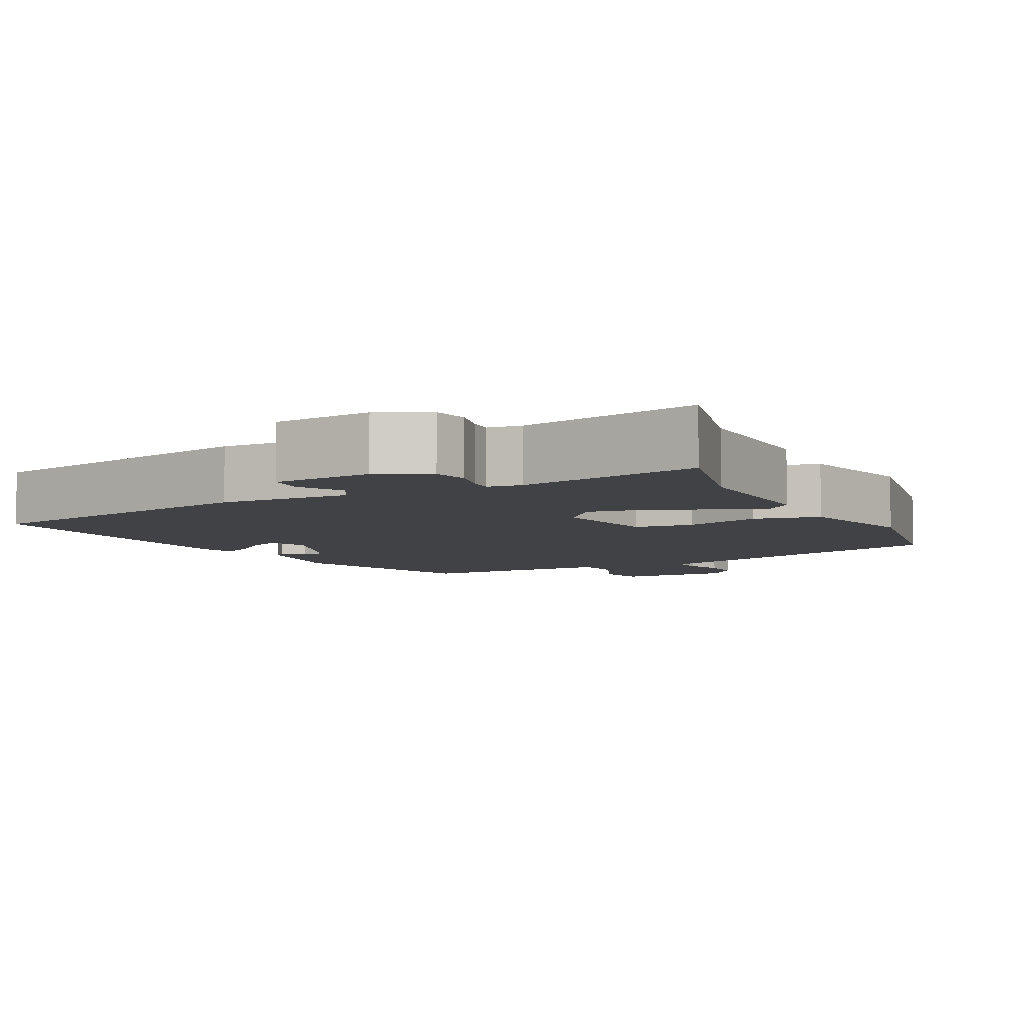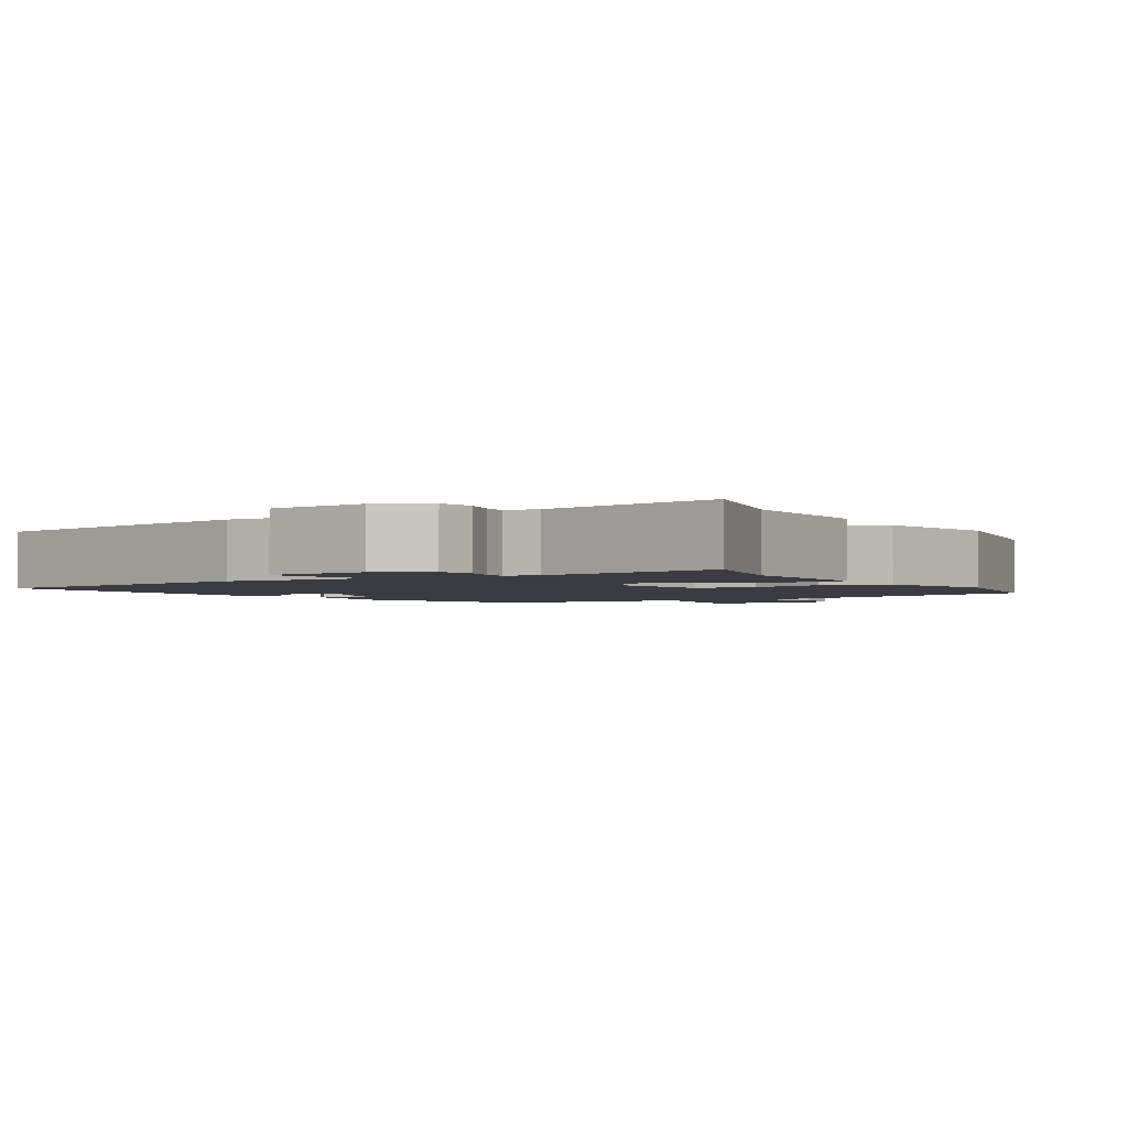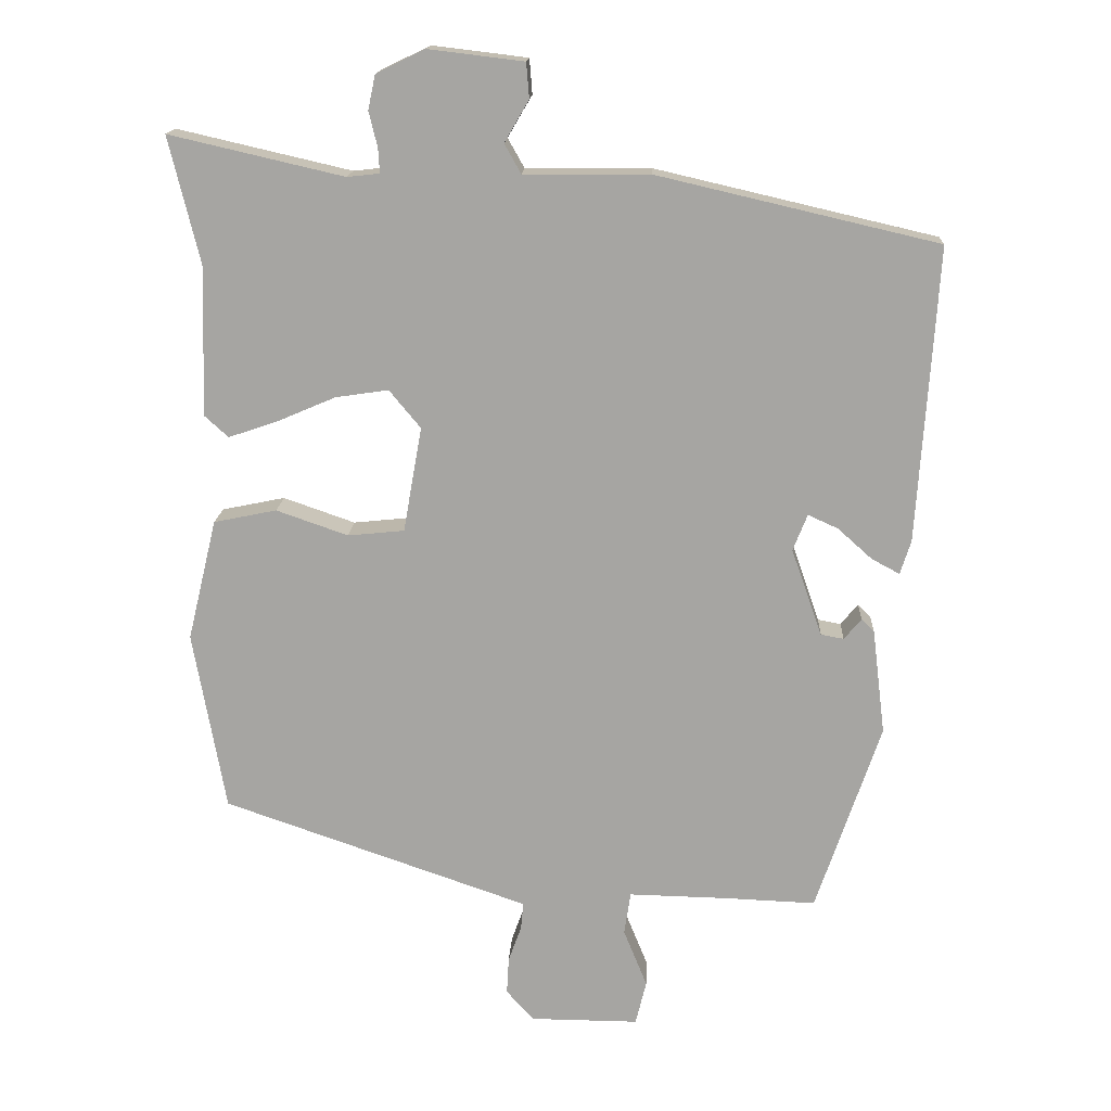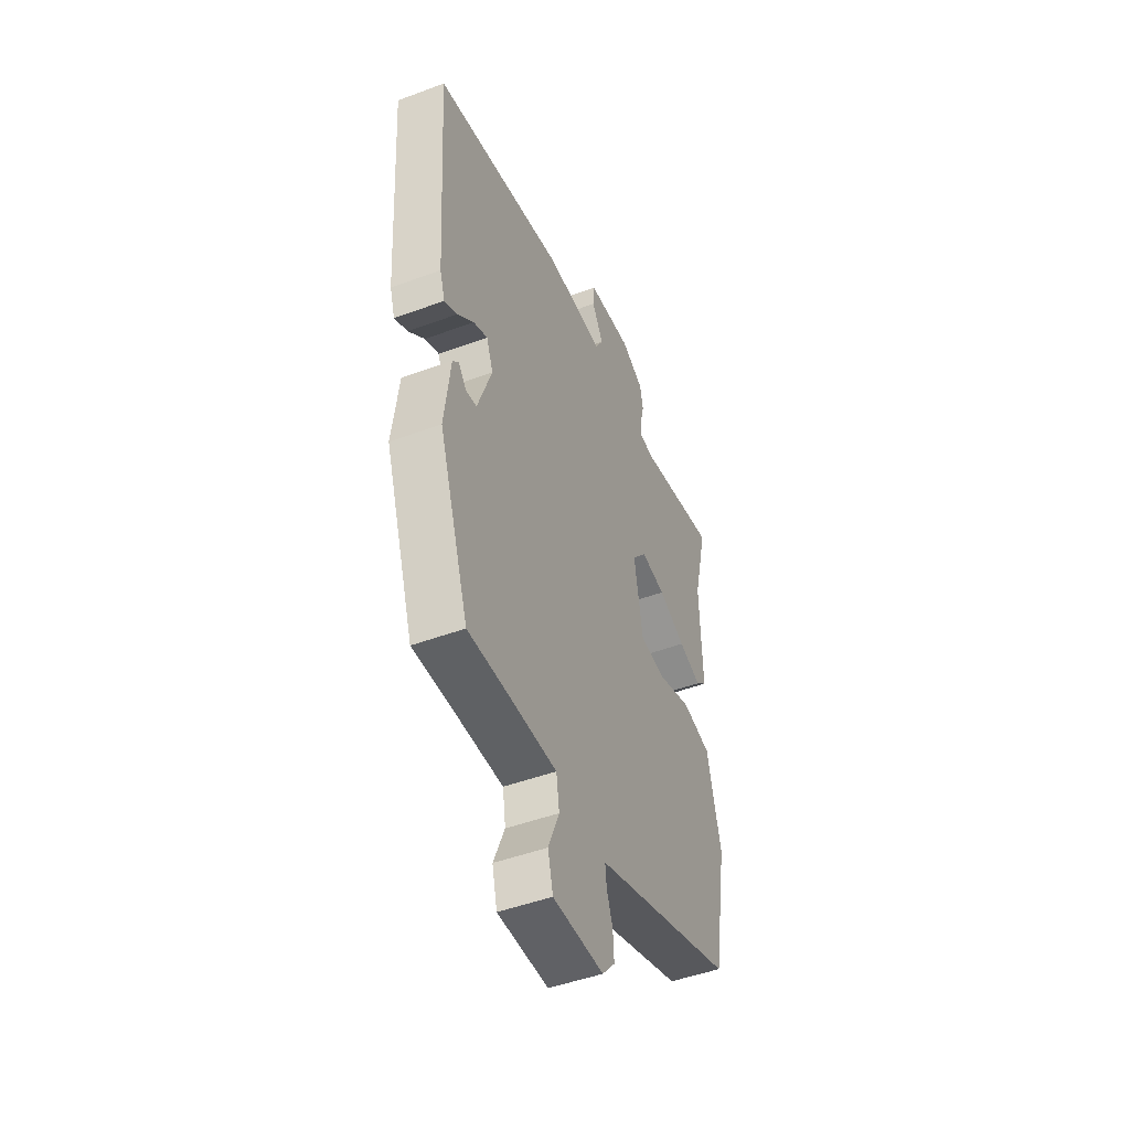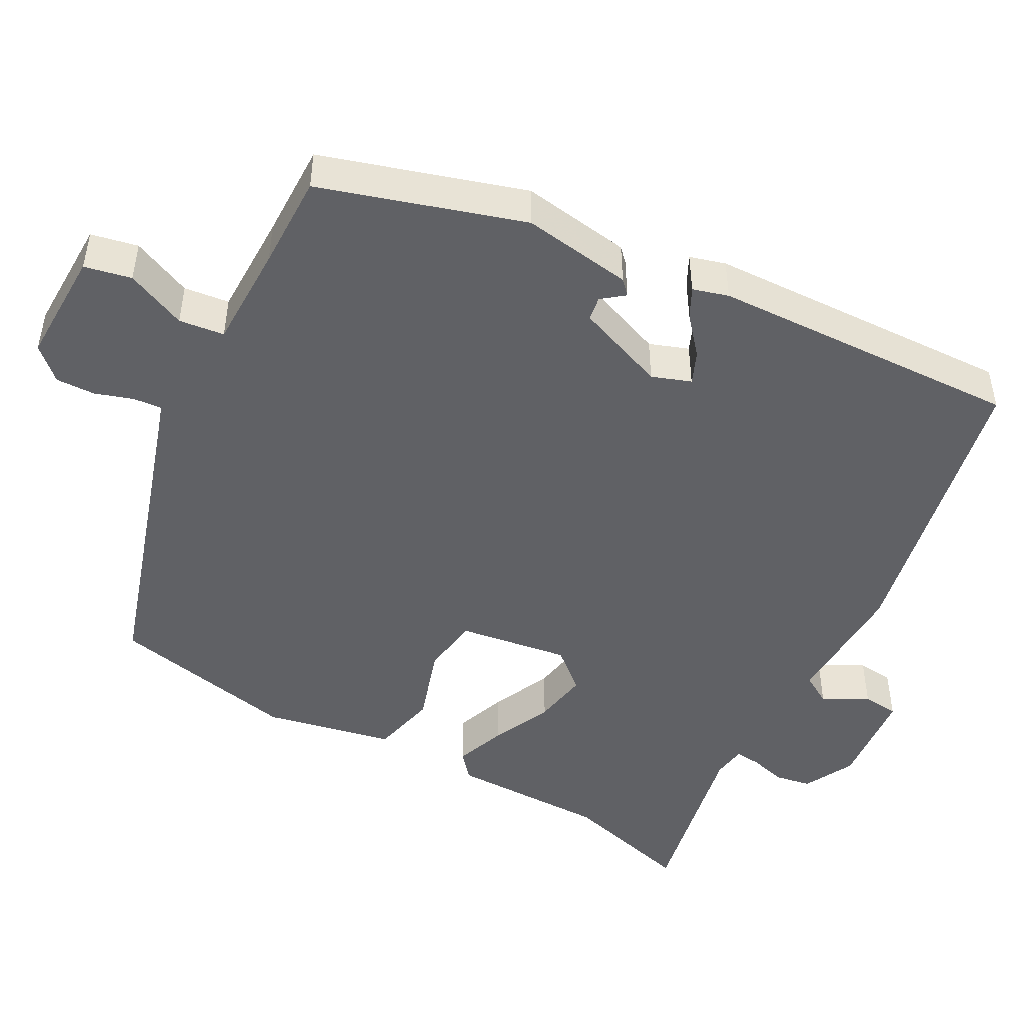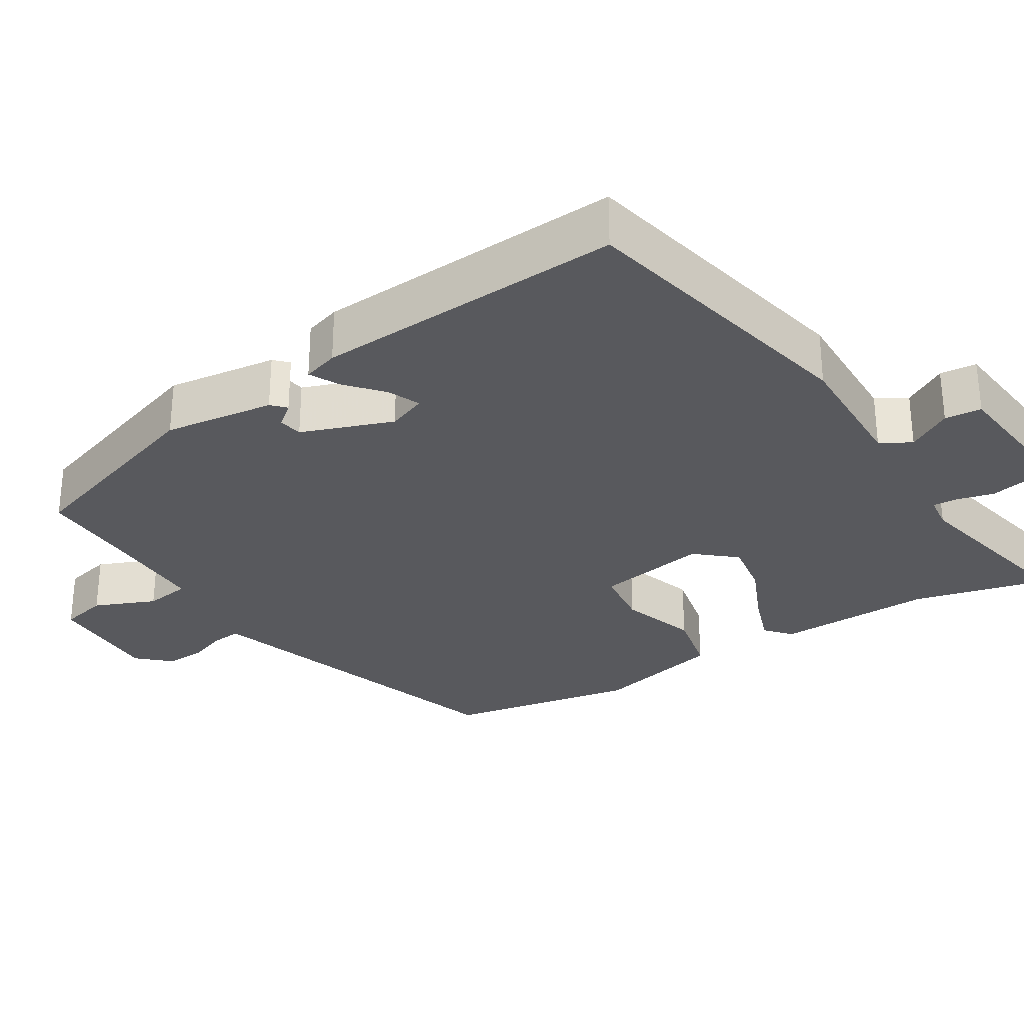
<metadata>
{"format":"obj","ext":"obj","renderer":"f3d","projection":"perspective","resolution":1024,"background":"white","views":[{"elev":-6.3,"azim":26.4,"up":"+Y"},{"elev":-2.2,"azim":29.9,"up":"+Y"},{"elev":15.8,"azim":-177.2,"up":"+Z"},{"elev":-48.0,"azim":-67.4,"up":"+Z"},{"elev":-47.6,"azim":-120.1,"up":"+Y"},{"elev":-30.2,"azim":-58.8,"up":"+Y"}]}
</metadata>
<code>
v 0.471 0.07 -0.379
v 0.082 0.07 -0.514
v 0.043 0.07 -0.528
v 0.047 0.07 -0.566
v 0.065 0.07 -0.616
v 0.068 0.07 -0.668
v 0.03 0.07 -0.711
v -0.122 0.07 -0.712
v -0.137 0.07 -0.65
v -0.104 0.07 -0.569
v -0.113 0.07 -0.509
v -0.252 0.07 -0.512
v -0.378 0.07 -0.517
v -0.468 0.07 -0.251
v -0.45 0.07 -0.104
v -0.432 0.07 -0.086
v -0.408 0.07 -0.115
v -0.376 0.07 -0.109
v -0.333 0.07 0.013
v -0.353 0.07 0.064
v -0.395 0.07 0.045
v -0.443 0.07 0.002
v -0.482 0.07 -0.019
v -0.497 0.07 0.028
v -0.524 0.07 0.44
v -0.132 0.07 0.531
v 0.042 0.07 0.53
v 0.065 0.07 0.571
v 0.031 0.07 0.629
v 0.035 0.07 0.678
v 0.168 0.07 0.694
v 0.236 0.07 0.661
v 0.246 0.07 0.613
v 0.234 0.07 0.564
v 0.232 0.07 0.53
v 0.277 0.07 0.525
v 0.52 0.07 0.581
v 0.477 0.07 0.404
v 0.483 0.07 0.195
v 0.45 0.07 0.165
v 0.382 0.07 0.188
v 0.3 0.07 0.223
v 0.226 0.07 0.234
v 0.182 0.07 0.181
v 0.208 0.07 0.034
v 0.287 0.07 0.026
v 0.387 0.07 0.061
v 0.475 0.07 0.043
v 0.516 0.07 -0.127
v 0.471 0 -0.379
v 0.082 0 -0.514
v 0.043 0 -0.528
v 0.047 0 -0.566
v 0.065 0 -0.616
v 0.068 0 -0.668
v 0.03 0 -0.711
v -0.122 0 -0.712
v -0.137 0 -0.65
v -0.104 0 -0.569
v -0.113 0 -0.509
v -0.252 0 -0.512
v -0.378 0 -0.517
v -0.468 0 -0.251
v -0.45 0 -0.104
v -0.432 0 -0.086
v -0.408 0 -0.115
v -0.376 0 -0.109
v -0.333 0 0.013
v -0.353 0 0.064
v -0.395 0 0.045
v -0.443 0 0.002
v -0.482 0 -0.019
v -0.497 0 0.028
v -0.524 0 0.44
v -0.132 0 0.531
v 0.042 0 0.53
v 0.065 0 0.571
v 0.031 0 0.629
v 0.035 0 0.678
v 0.168 0 0.694
v 0.236 0 0.661
v 0.246 0 0.613
v 0.234 0 0.564
v 0.232 0 0.53
v 0.277 0 0.525
v 0.52 0 0.581
v 0.477 0 0.404
v 0.483 0 0.195
v 0.45 0 0.165
v 0.382 0 0.188
v 0.3 0 0.223
v 0.226 0 0.234
v 0.182 0 0.181
v 0.208 0 0.034
v 0.287 0 0.026
v 0.387 0 0.061
v 0.475 0 0.043
v 0.516 0 -0.127
f 46 47 48 49
f 45 46 49 1
f 39 40 41 42
f 38 39 42
f 36 37 38 42
f 35 36 42 43
f 31 32 33 34
f 31 34 35
f 28 29 30 31
f 27 28 31 35
f 24 25 26 27
f 21 22 23 24
f 20 21 24 27
f 19 20 27 35
f 14 15 16 17
f 12 13 14 17
f 11 12 17 18
f 7 8 9 10
f 7 10 11
f 4 5 6 7
f 3 4 7 11
f 2 3 11 18
f 45 1 2 18
f 19 35 43 44
f 18 19 44 45
f 98 97 96 95
f 50 98 95 94
f 91 90 89 88
f 91 88 87
f 91 87 86 85
f 92 91 85 84
f 83 82 81 80
f 84 83 80
f 80 79 78 77
f 84 80 77 76
f 76 75 74 73
f 73 72 71 70
f 76 73 70 69
f 84 76 69 68
f 66 65 64 63
f 66 63 62 61
f 67 66 61 60
f 59 58 57 56
f 60 59 56
f 56 55 54 53
f 60 56 53 52
f 67 60 52 51
f 67 51 50 94
f 93 92 84 68
f 94 93 68 67
f 1 50 51 2
f 2 51 52 3
f 3 52 53 4
f 4 53 54 5
f 5 54 55 6
f 6 55 56 7
f 7 56 57 8
f 8 57 58 9
f 9 58 59 10
f 10 59 60 11
f 11 60 61 12
f 12 61 62 13
f 13 62 63 14
f 14 63 64 15
f 15 64 65 16
f 16 65 66 17
f 17 66 67 18
f 18 67 68 19
f 19 68 69 20
f 20 69 70 21
f 21 70 71 22
f 22 71 72 23
f 23 72 73 24
f 24 73 74 25
f 25 74 75 26
f 26 75 76 27
f 27 76 77 28
f 28 77 78 29
f 29 78 79 30
f 30 79 80 31
f 31 80 81 32
f 32 81 82 33
f 33 82 83 34
f 34 83 84 35
f 35 84 85 36
f 36 85 86 37
f 37 86 87 38
f 38 87 88 39
f 39 88 89 40
f 40 89 90 41
f 41 90 91 42
f 42 91 92 43
f 43 92 93 44
f 44 93 94 45
f 45 94 95 46
f 46 95 96 47
f 47 96 97 48
f 48 97 98 49
f 49 98 50 1

</code>
